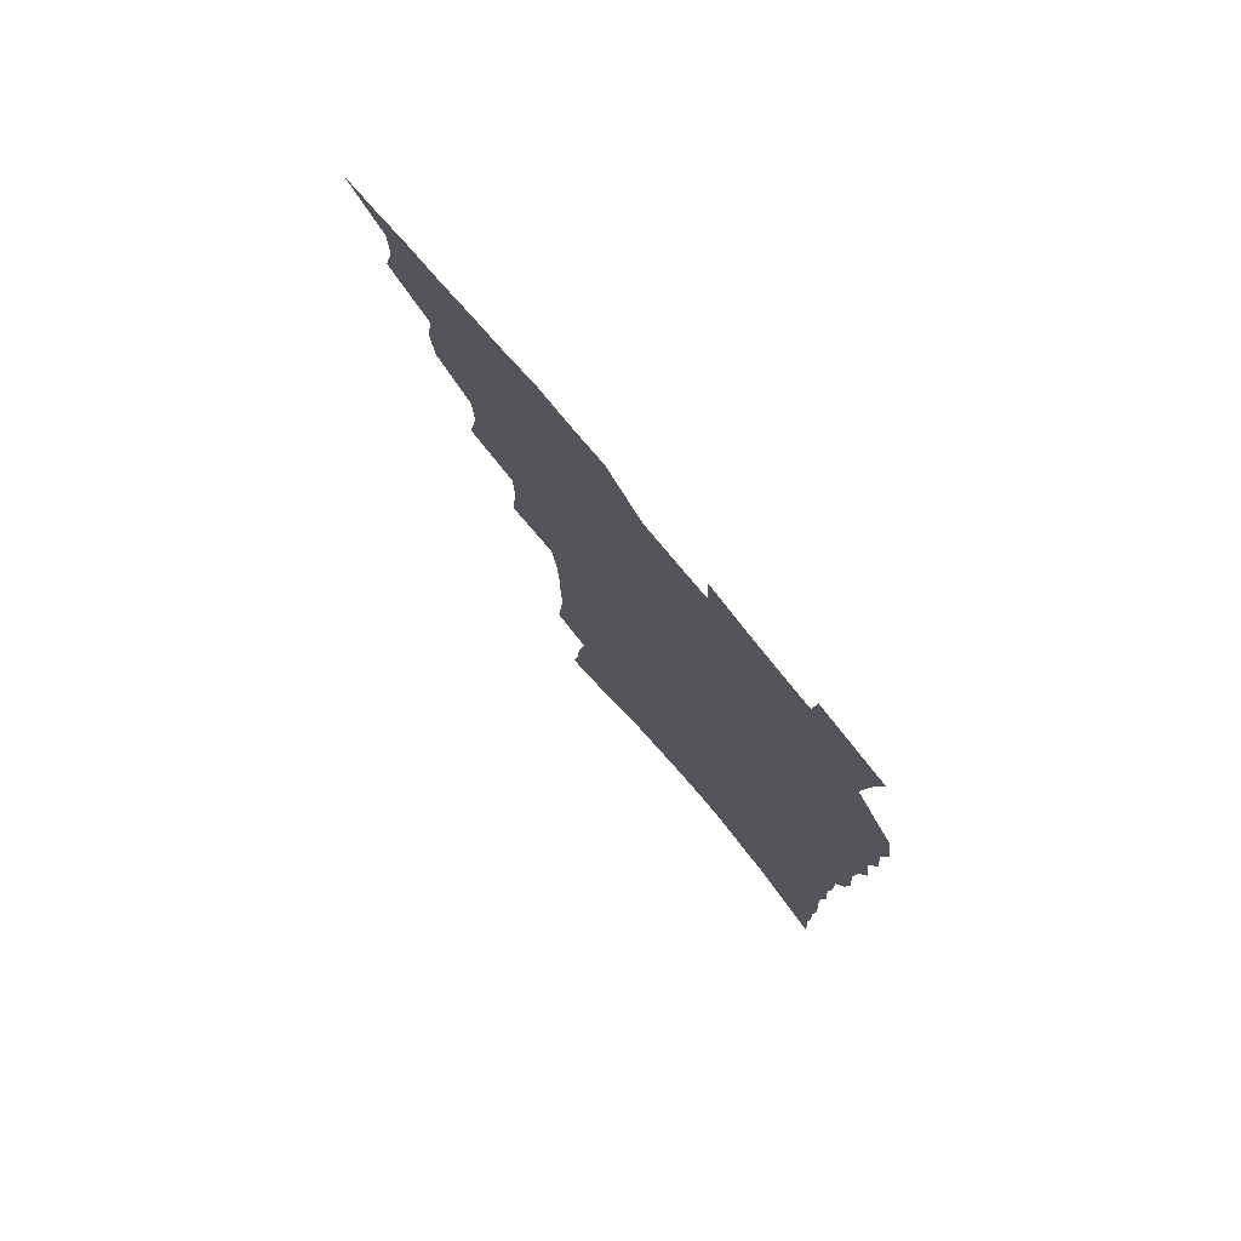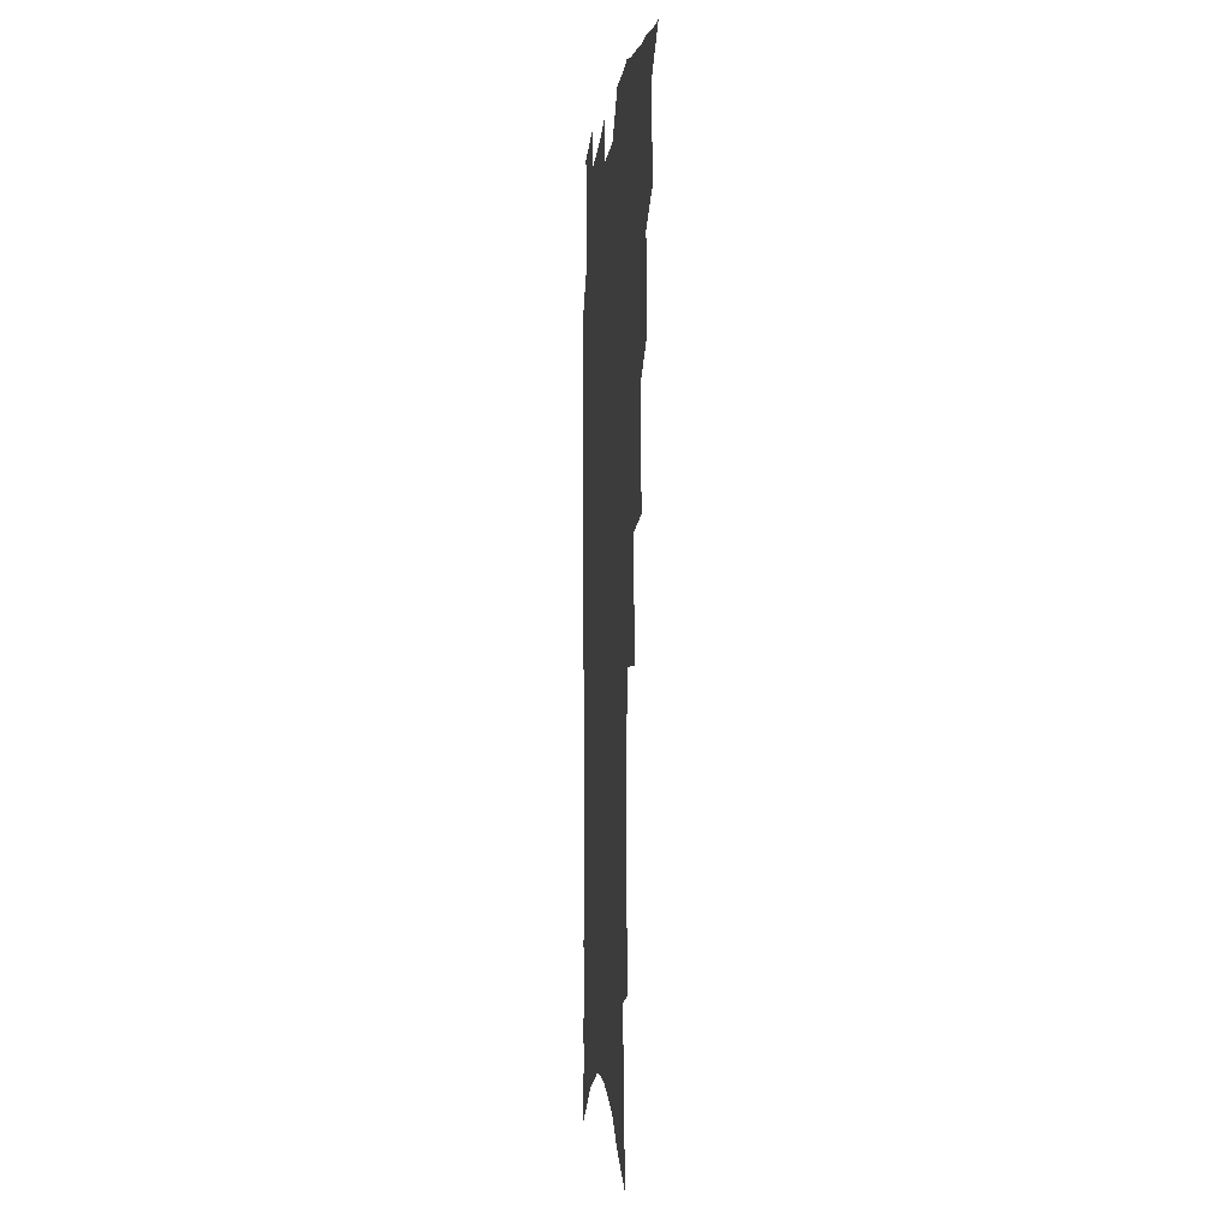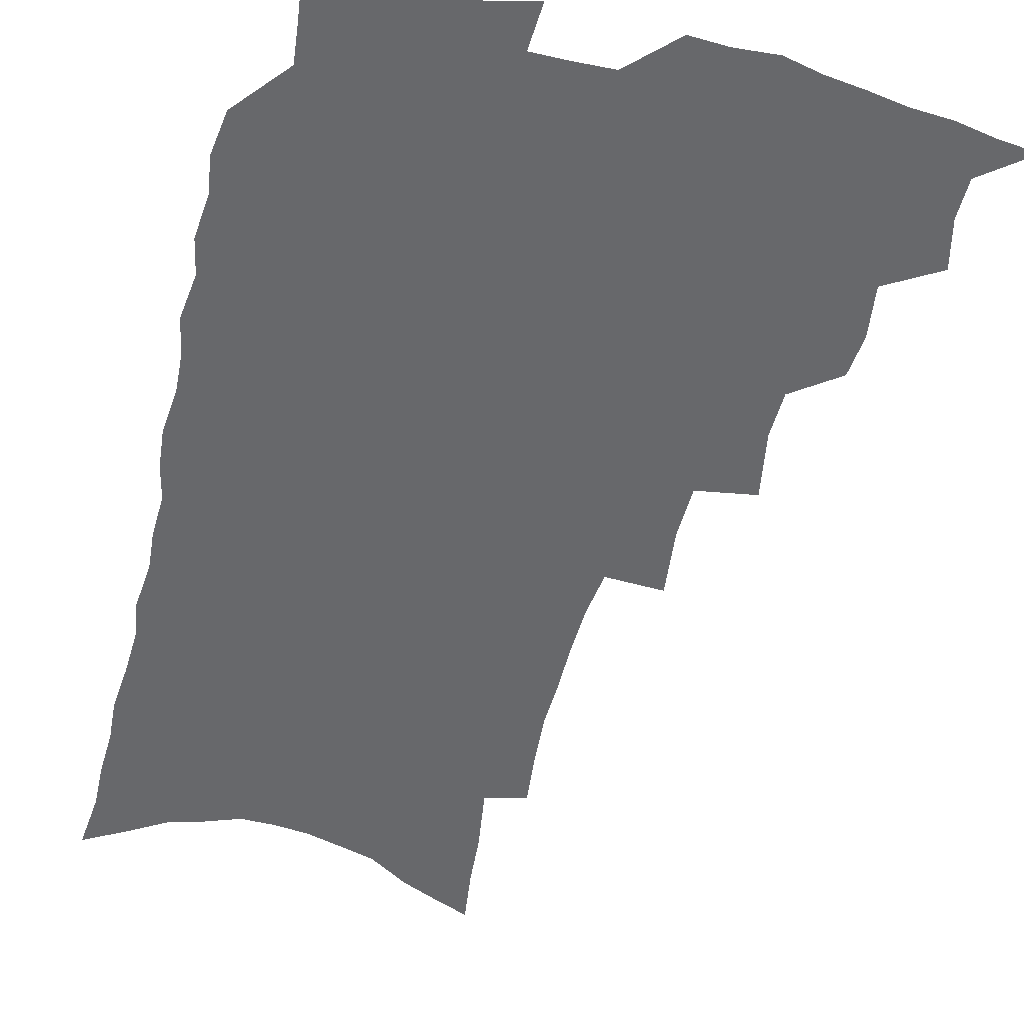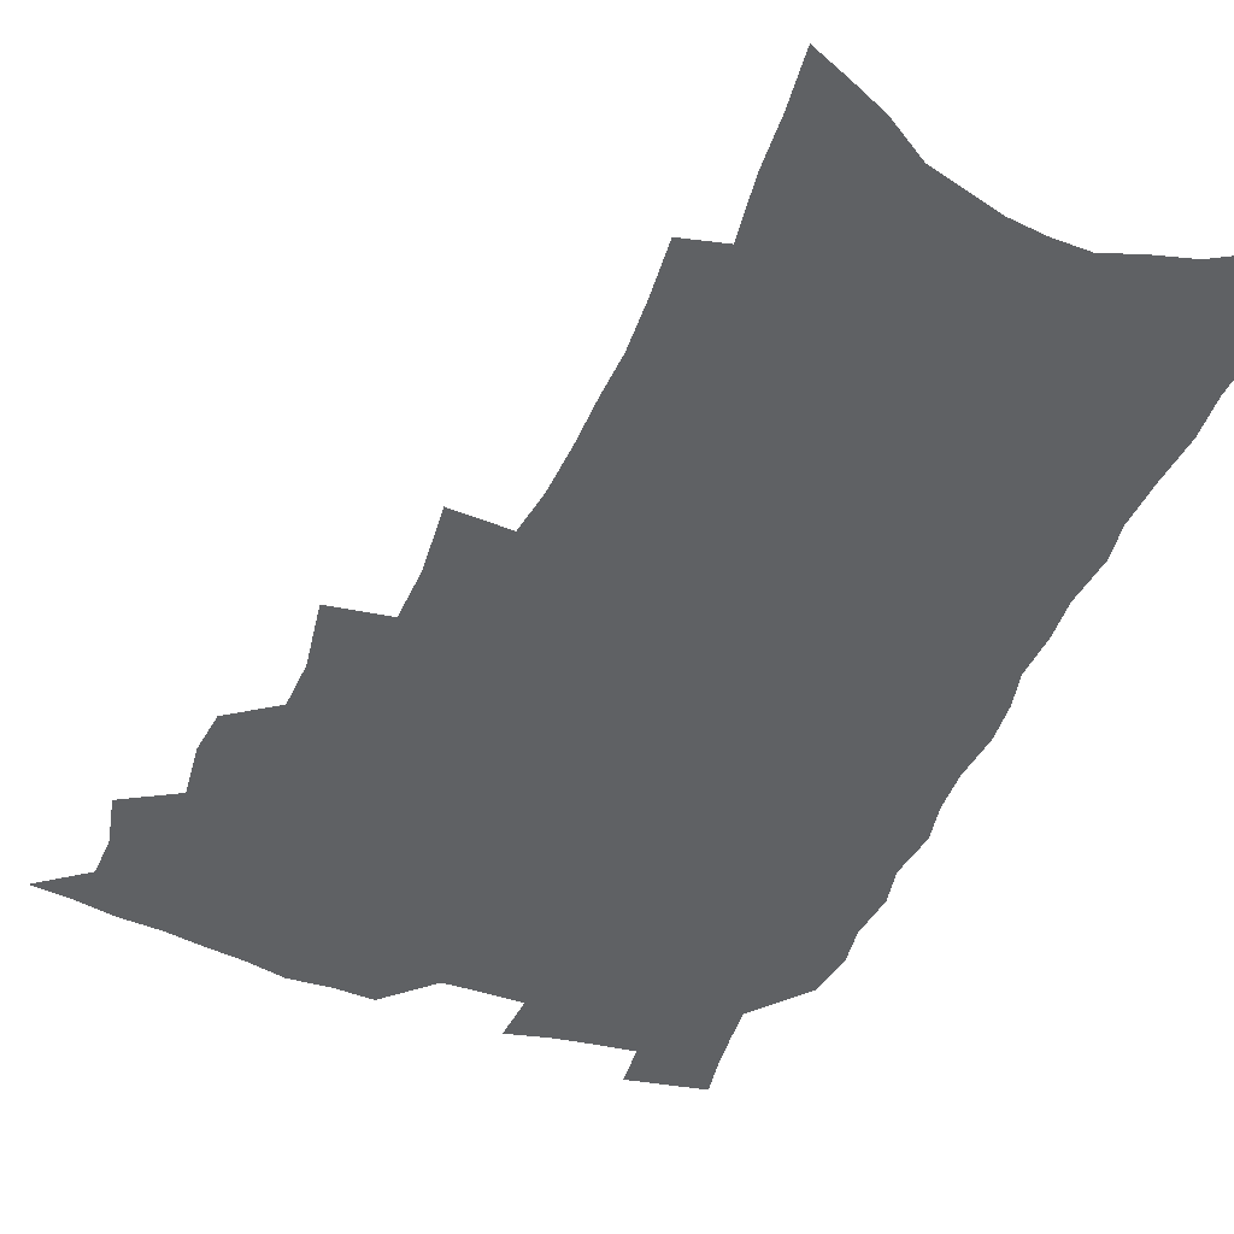
<metadata>
{"format":"obj","ext":"obj","renderer":"f3d","projection":"perspective","resolution":1024,"background":"white","views":[{"elev":78.3,"azim":49.9,"up":"+Y"},{"elev":-3.9,"azim":-96.1,"up":"+Y"},{"elev":-52.4,"azim":165.9,"up":"+Z"},{"elev":-46.0,"azim":-22.4,"up":"+Z"}]}
</metadata>
<code>
v 467.1 517.1 0
v 480.7 469.7 0
v 485 488.2 0
v 484.9 503.3 0
v 482.3 518.7 0
v 499.2 422.7 0
v 497.7 438.6 0
v 500.3 458.2 0
v 501.8 475.1 0
v 501.9 490.3 0
v 500.3 504.8 0
v 496.9 521.5 0
v 512.5 368 0
v 516.7 392.8 0
v 516.3 410.4 0
v 518.5 430.2 0
v 516.3 444.8 0
v 515 459.3 0
v 518.2 477.6 0
v 517.2 491.9 0
v 515.1 506.5 0
v 512.3 522.5 0
v 532.1 319.4 0
v 534.9 344.6 0
v 534.5 364.4 0
v 533.9 382.9 0
v 534.7 401.8 0
v 533.1 416.6 0
v 533.9 433.8 0
v 533.8 449.4 0
v 533.6 464.7 0
v 532.7 479.2 0
v 531.6 493.6 0
v 529.6 508.4 0
v 526.7 525 0
v 554 210 0
v 556.2 230.5 0
v 557.5 249.7 0
v 556.9 266.1 0
v 556.9 285.1 0
v 556.2 303.5 0
v 554 320.4 0
v 551.7 337.3 0
v 550.5 354.5 0
v 550.5 373.4 0
v 549 388.7 0
v 548.9 405.3 0
v 548.9 421.4 0
v 549.5 437.5 0
v 549.2 452.2 0
v 549.8 467.2 0
v 548.1 480.9 0
v 546.1 495.2 0
v 544.2 509.8 0
v 541.3 526.8 0
v 562 143.3 0
v 564.7 164.1 0
v 566.1 182.9 0
v 569.5 206 0
v 572.1 227.9 0
v 571.3 243.4 0
v 571.9 261.9 0
v 570.5 277.1 0
v 571.2 298.1 0
v 568.8 312.2 0
v 567.6 329.4 0
v 565.3 344.1 0
v 565.4 362.3 0
v 564.5 378.3 0
v 564.5 395.1 0
v 563.8 410.1 0
v 565 426.7 0
v 563.8 440.1 0
v 564.8 455.7 0
v 563.7 468.8 0
v 562.4 482.3 0
v 561 496.2 0
v 558.4 512.3 0
v 555.4 530 0
v 575.4 148.9 0
v 579.4 174 0
v 582.4 197.1 0
v 585 219.4 0
v 585.5 237.4 0
v 585.6 255 0
v 584.4 269.8 0
v 584.1 287.8 0
v 583.5 305.4 0
v 582 320.4 0
v 581.4 337.6 0
v 580.3 353.2 0
v 578.3 366 0
v 577.9 382.2 0
v 578.2 398.7 0
v 579 415.6 0
v 578.3 428.8 0
v 577.8 442.4 0
v 578.1 456.8 0
v 577.1 469.9 0
v 576.7 483.3 0
v 575.3 497 0
v 572.8 513.5 0
v 571.4 528.8 0
v 588.9 155 0
v 594.7 186.2 0
v 597.3 209.3 0
v 597.3 225.8 0
v 597.4 243 0
v 597.1 259.6 0
v 596.5 275.9 0
v 595.8 292.3 0
v 595 308.9 0
v 594.8 327.6 0
v 593.5 341.2 0
v 592.2 355.2 0
v 592 371.6 0
v 591.2 386.2 0
v 591.4 400.1 0
v 591.5 416 0
v 591 429.4 0
v 591.1 443.5 0
v 591.4 457.8 0
v 590.9 470.8 0
v 590.3 484.1 0
v 589.1 498.4 0
v 587.4 513.8 0
v 585.8 529.5 0
v 603.6 164.4 0
v 607.9 193.5 0
v 609.1 213.9 0
v 609.5 231.7 0
v 609 246.8 0
v 608.2 261.4 0
v 607.8 278.9 0
v 607.5 296.5 0
v 606.7 312 0
v 606.4 330.1 0
v 605.5 343.8 0
v 605 359.4 0
v 604.2 373.1 0
v 603.3 384 0
v 603.7 401.1 0
v 604.4 417.8 0
v 604.1 430.9 0
v 604.7 445.8 0
v 604.3 458.3 0
v 604.2 471.3 0
v 603.8 484.5 0
v 603.9 497.9 0
v 602.5 513.1 0
v 616.9 168.1 0
v 619.8 196 0
v 620.6 216.7 0
v 620.6 233.1 0
v 620.4 250 0
v 619.9 265.3 0
v 619.4 283 0
v 618.8 296.7 0
v 618.2 315.1 0
v 617.9 330.7 0
v 617.3 345.5 0
v 617 360.5 0
v 616.9 376.1 0
v 616.9 389.5 0
v 616.6 403.6 0
v 616.8 418.8 0
v 616.7 431.4 0
v 617.1 445.8 0
v 617.5 458.9 0
v 617.9 471.7 0
v 617.9 484.4 0
v 617.5 498.2 0
v 617.1 512.6 0
v 630.2 171.6 0
v 631.5 196.2 0
v 631.8 215.4 0
v 631.9 234.3 0
v 631.6 250.9 0
v 631.2 266.9 0
v 630.7 283.5 0
v 630.2 298.9 0
v 630 312.7 0
v 629.2 331.8 0
v 629.2 343.9 0
v 628.8 360.8 0
v 628.9 375.2 0
v 628.9 390.2 0
v 628.9 403.7 0
v 629 418.4 0
v 629.3 432.1 0
v 629.6 445.5 0
v 630 458.6 0
v 630.4 471.5 0
v 631 484.1 0
v 631.4 497.4 0
v 631.1 512.5 0
v 630.1 529.9 0
v 643.2 173.1 0
v 643.4 197.9 0
v 643.3 217.2 0
v 643.3 232.7 0
v 643.1 249.4 0
v 642.6 266.6 0
v 642.1 283.2 0
v 641.4 301.4 0
v 641.3 314.1 0
v 640.7 331.5 0
v 640.7 345.5 0
v 640.7 359.7 0
v 640.9 374.6 0
v 640.9 389.1 0
v 641.1 403.1 0
v 641.3 417.2 0
v 641.7 431.4 0
v 642.1 444.8 0
v 642.8 457.6 0
v 643.4 470.6 0
v 644.1 483.6 0
v 644.9 496.8 0
v 645.5 510.6 0
v 645.8 526 0
v 656.2 173.2 0
v 655.4 196.1 0
v 655.1 214.3 0
v 654.5 232.2 0
v 655.3 245.6 0
v 653.9 265.7 0
v 654.5 279 0
v 653.1 298.4 0
v 652.6 314.3 0
v 652.6 329.3 0
v 652.3 345 0
v 652.4 359 0
v 653.5 371.8 0
v 653.6 386.3 0
v 653.8 400.9 0
v 654.2 414.4 0
v 654 430.6 0
v 654.4 444.2 0
v 655.4 457.1 0
v 656.2 470.1 0
v 657.3 482.8 0
v 658.3 495.7 0
v 659.3 509.3 0
v 660.2 523.7 0
v 669.6 168.4 0
v 667.8 192.4 0
v 667.7 209.7 0
v 667.6 226.1 0
v 667 244.1 0
v 666.3 261.4 0
v 665.9 277.4 0
v 664.6 296.2 0
v 664.6 310.9 0
v 665.9 323.8 0
v 665.1 340.5 0
v 666.2 353.7 0
v 665.7 370.1 0
v 665.8 385 0
v 666.3 399 0
v 666.2 414.1 0
v 667.8 426.9 0
v 668.8 440.2 0
v 668.6 454.9 0
v 669.2 468.4 0
v 670.5 481.3 0
v 671.5 494.7 0
v 672.9 508.2 0
v 674.4 521.8 0
v 675.9 537.4 0
v 683 164.6 0
v 680.6 187.8 0
v 680.6 204.4 0
v 679.8 222.6 0
v 680 238.3 0
v 678.6 257.4 0
v 677.8 274.6 0
v 677.6 290.5 0
v 678.5 304.4 0
v 677.4 322.1 0
v 678.2 336 0
v 678 351.7 0
v 678.7 365.8 0
v 679 380.7 0
v 680.3 394.3 0
v 680.6 409 0
v 682.2 422.3 0
v 681.6 438.3 0
v 683.1 451.3 0
v 683.2 465.9 0
v 683.4 480.3 0
v 684.7 493.3 0
v 686.4 506.4 0
v 688.2 520 0
v 689.9 534.6 0
v 698 155.7 0
v 695 179.5 0
v 694.1 197.9 0
v 694.5 213.9 0
v 693.2 232.6 0
v 692.8 249.3 0
v 692.1 266.5 0
v 692 282.5 0
v 691.4 299 0
v 690.8 315.5 0
v 692.6 328.8 0
v 693.4 343.5 0
v 692.1 360.4 0
v 695.5 372.6 0
v 695.2 388.3 0
v 694.2 404.6 0
v 696.5 417.9 0
v 696.1 433.5 0
v 697.3 447.5 0
v 697.6 462.2 0
v 697.2 477.3 0
v 698.8 490.6 0
v 700.3 504.5 0
v 702 518.2 0
v 704.4 531.7 0
v 713 147.5 0
v 710.9 168.8 0
v 711.4 185.2 0
v 710.7 202.9 0
v 711.7 218.2 0
v 710.2 236.7 0
v 709.4 253.8 0
v 711.4 267.5 0
v 709.7 285.7 0
v 710.9 300.5 0
v 710.3 317 0
v 713.4 329.9 0
v 714.8 344.7 0
v 713.2 362.4 0
v 714 377.5 0
v 716.8 391.2 0
v 714.7 409 0
v 717.5 422.6 0
v 715.9 439.5 0
v 718 453.4 0
v 715.6 470.4 0
f 4 5 1
f 8 9 2
f 2 9 3
f 9 10 3
f 3 10 4
f 10 11 4
f 4 11 5
f 11 12 5
f 15 16 6
f 6 16 7
f 16 17 7
f 7 17 8
f 17 18 8
f 8 18 9
f 18 19 9
f 9 19 10
f 19 20 10
f 10 20 11
f 20 21 11
f 11 21 12
f 21 22 12
f 25 26 13
f 13 26 14
f 26 27 14
f 14 27 15
f 27 28 15
f 15 28 16
f 28 29 16
f 16 29 17
f 29 30 17
f 17 30 18
f 30 31 18
f 18 31 19
f 31 32 19
f 19 32 20
f 32 33 20
f 20 33 21
f 33 34 21
f 21 34 22
f 34 35 22
f 42 43 23
f 23 43 24
f 43 44 24
f 24 44 25
f 44 45 25
f 25 45 26
f 45 46 26
f 26 46 27
f 46 47 27
f 27 47 28
f 47 48 28
f 28 48 29
f 48 49 29
f 29 49 30
f 49 50 30
f 30 50 31
f 50 51 31
f 31 51 32
f 51 52 32
f 32 52 33
f 52 53 33
f 33 53 34
f 53 54 34
f 34 54 35
f 54 55 35
f 59 60 36
f 36 60 37
f 60 61 37
f 37 61 38
f 61 62 38
f 38 62 39
f 62 63 39
f 39 63 40
f 63 64 40
f 40 64 41
f 64 65 41
f 41 65 42
f 65 66 42
f 42 66 43
f 66 67 43
f 43 67 44
f 67 68 44
f 44 68 45
f 68 69 45
f 45 69 46
f 69 70 46
f 46 70 47
f 70 71 47
f 47 71 48
f 71 72 48
f 48 72 49
f 72 73 49
f 49 73 50
f 73 74 50
f 50 74 51
f 74 75 51
f 51 75 52
f 75 76 52
f 52 76 53
f 76 77 53
f 53 77 54
f 77 78 54
f 54 78 55
f 78 79 55
f 56 80 57
f 80 81 57
f 57 81 58
f 81 82 58
f 58 82 59
f 82 83 59
f 59 83 60
f 83 84 60
f 60 84 61
f 84 85 61
f 61 85 62
f 85 86 62
f 62 86 63
f 86 87 63
f 63 87 64
f 87 88 64
f 64 88 65
f 88 89 65
f 65 89 66
f 89 90 66
f 66 90 67
f 90 91 67
f 67 91 68
f 91 92 68
f 68 92 69
f 92 93 69
f 69 93 70
f 93 94 70
f 70 94 71
f 94 95 71
f 71 95 72
f 95 96 72
f 72 96 73
f 96 97 73
f 73 97 74
f 97 98 74
f 74 98 75
f 98 99 75
f 75 99 76
f 99 100 76
f 76 100 77
f 100 101 77
f 77 101 78
f 101 102 78
f 78 102 79
f 102 103 79
f 80 104 81
f 104 105 81
f 81 105 82
f 105 106 82
f 82 106 83
f 106 107 83
f 83 107 84
f 107 108 84
f 84 108 85
f 108 109 85
f 85 109 86
f 109 110 86
f 86 110 87
f 110 111 87
f 87 111 88
f 111 112 88
f 88 112 89
f 112 113 89
f 89 113 90
f 113 114 90
f 90 114 91
f 114 115 91
f 91 115 92
f 115 116 92
f 92 116 93
f 116 117 93
f 93 117 94
f 117 118 94
f 94 118 95
f 118 119 95
f 95 119 96
f 119 120 96
f 96 120 97
f 120 121 97
f 97 121 98
f 121 122 98
f 98 122 99
f 122 123 99
f 99 123 100
f 123 124 100
f 100 124 101
f 124 125 101
f 101 125 102
f 125 126 102
f 102 126 103
f 126 127 103
f 104 128 105
f 128 129 105
f 105 129 106
f 129 130 106
f 106 130 107
f 130 131 107
f 107 131 108
f 131 132 108
f 108 132 109
f 132 133 109
f 109 133 110
f 133 134 110
f 110 134 111
f 134 135 111
f 111 135 112
f 135 136 112
f 112 136 113
f 136 137 113
f 113 137 114
f 137 138 114
f 114 138 115
f 138 139 115
f 115 139 116
f 139 140 116
f 116 140 117
f 140 141 117
f 117 141 118
f 141 142 118
f 118 142 119
f 142 143 119
f 119 143 120
f 143 144 120
f 120 144 121
f 144 145 121
f 121 145 122
f 145 146 122
f 122 146 123
f 146 147 123
f 123 147 124
f 147 148 124
f 124 148 125
f 148 149 125
f 125 149 126
f 149 150 126
f 126 150 127
f 128 151 129
f 151 152 129
f 129 152 130
f 152 153 130
f 130 153 131
f 153 154 131
f 131 154 132
f 154 155 132
f 132 155 133
f 155 156 133
f 133 156 134
f 156 157 134
f 134 157 135
f 157 158 135
f 135 158 136
f 158 159 136
f 136 159 137
f 159 160 137
f 137 160 138
f 160 161 138
f 138 161 139
f 161 162 139
f 139 162 140
f 162 163 140
f 140 163 141
f 163 164 141
f 141 164 142
f 164 165 142
f 142 165 143
f 165 166 143
f 143 166 144
f 166 167 144
f 144 167 145
f 167 168 145
f 145 168 146
f 168 169 146
f 146 169 147
f 169 170 147
f 147 170 148
f 170 171 148
f 148 171 149
f 171 172 149
f 149 172 150
f 172 173 150
f 151 174 152
f 174 175 152
f 152 175 153
f 175 176 153
f 153 176 154
f 176 177 154
f 154 177 155
f 177 178 155
f 155 178 156
f 178 179 156
f 156 179 157
f 179 180 157
f 157 180 158
f 180 181 158
f 158 181 159
f 181 182 159
f 159 182 160
f 182 183 160
f 160 183 161
f 183 184 161
f 161 184 162
f 184 185 162
f 162 185 163
f 185 186 163
f 163 186 164
f 186 187 164
f 164 187 165
f 187 188 165
f 165 188 166
f 188 189 166
f 166 189 167
f 189 190 167
f 167 190 168
f 190 191 168
f 168 191 169
f 191 192 169
f 169 192 170
f 192 193 170
f 170 193 171
f 193 194 171
f 171 194 172
f 194 195 172
f 172 195 173
f 195 196 173
f 174 198 175
f 198 199 175
f 175 199 176
f 199 200 176
f 176 200 177
f 200 201 177
f 177 201 178
f 201 202 178
f 178 202 179
f 202 203 179
f 179 203 180
f 203 204 180
f 180 204 181
f 204 205 181
f 181 205 182
f 205 206 182
f 182 206 183
f 206 207 183
f 183 207 184
f 207 208 184
f 184 208 185
f 208 209 185
f 185 209 186
f 209 210 186
f 186 210 187
f 210 211 187
f 187 211 188
f 211 212 188
f 188 212 189
f 212 213 189
f 189 213 190
f 213 214 190
f 190 214 191
f 214 215 191
f 191 215 192
f 215 216 192
f 192 216 193
f 216 217 193
f 193 217 194
f 217 218 194
f 194 218 195
f 218 219 195
f 195 219 196
f 219 220 196
f 196 220 197
f 220 221 197
f 198 222 199
f 222 223 199
f 199 223 200
f 223 224 200
f 200 224 201
f 224 225 201
f 201 225 202
f 225 226 202
f 202 226 203
f 226 227 203
f 203 227 204
f 227 228 204
f 204 228 205
f 228 229 205
f 205 229 206
f 229 230 206
f 206 230 207
f 230 231 207
f 207 231 208
f 231 232 208
f 208 232 209
f 232 233 209
f 209 233 210
f 233 234 210
f 210 234 211
f 234 235 211
f 211 235 212
f 235 236 212
f 212 236 213
f 236 237 213
f 213 237 214
f 237 238 214
f 214 238 215
f 238 239 215
f 215 239 216
f 239 240 216
f 216 240 217
f 240 241 217
f 217 241 218
f 241 242 218
f 218 242 219
f 242 243 219
f 219 243 220
f 243 244 220
f 220 244 221
f 244 245 221
f 222 246 223
f 246 247 223
f 223 247 224
f 247 248 224
f 224 248 225
f 248 249 225
f 225 249 226
f 249 250 226
f 226 250 227
f 250 251 227
f 227 251 228
f 251 252 228
f 228 252 229
f 252 253 229
f 229 253 230
f 253 254 230
f 230 254 231
f 254 255 231
f 231 255 232
f 255 256 232
f 232 256 233
f 256 257 233
f 233 257 234
f 257 258 234
f 234 258 235
f 258 259 235
f 235 259 236
f 259 260 236
f 236 260 237
f 260 261 237
f 237 261 238
f 261 262 238
f 238 262 239
f 262 263 239
f 239 263 240
f 263 264 240
f 240 264 241
f 264 265 241
f 241 265 242
f 265 266 242
f 242 266 243
f 266 267 243
f 243 267 244
f 267 268 244
f 244 268 245
f 268 269 245
f 246 271 247
f 271 272 247
f 247 272 248
f 272 273 248
f 248 273 249
f 273 274 249
f 249 274 250
f 274 275 250
f 250 275 251
f 275 276 251
f 251 276 252
f 276 277 252
f 252 277 253
f 277 278 253
f 253 278 254
f 278 279 254
f 254 279 255
f 279 280 255
f 255 280 256
f 280 281 256
f 256 281 257
f 281 282 257
f 257 282 258
f 282 283 258
f 258 283 259
f 283 284 259
f 259 284 260
f 284 285 260
f 260 285 261
f 285 286 261
f 261 286 262
f 286 287 262
f 262 287 263
f 287 288 263
f 263 288 264
f 288 289 264
f 264 289 265
f 289 290 265
f 265 290 266
f 290 291 266
f 266 291 267
f 291 292 267
f 267 292 268
f 292 293 268
f 268 293 269
f 293 294 269
f 269 294 270
f 294 295 270
f 271 296 272
f 296 297 272
f 272 297 273
f 297 298 273
f 273 298 274
f 298 299 274
f 274 299 275
f 299 300 275
f 275 300 276
f 300 301 276
f 276 301 277
f 301 302 277
f 277 302 278
f 302 303 278
f 278 303 279
f 303 304 279
f 279 304 280
f 304 305 280
f 280 305 281
f 305 306 281
f 281 306 282
f 306 307 282
f 282 307 283
f 307 308 283
f 283 308 284
f 308 309 284
f 284 309 285
f 309 310 285
f 285 310 286
f 310 311 286
f 286 311 287
f 311 312 287
f 287 312 288
f 312 313 288
f 288 313 289
f 313 314 289
f 289 314 290
f 314 315 290
f 290 315 291
f 315 316 291
f 291 316 292
f 316 317 292
f 292 317 293
f 317 318 293
f 293 318 294
f 318 319 294
f 294 319 295
f 319 320 295
f 296 321 297
f 321 322 297
f 297 322 298
f 322 323 298
f 298 323 299
f 323 324 299
f 299 324 300
f 324 325 300
f 300 325 301
f 325 326 301
f 301 326 302
f 326 327 302
f 302 327 303
f 327 328 303
f 303 328 304
f 328 329 304
f 304 329 305
f 329 330 305
f 305 330 306
f 330 331 306
f 306 331 307
f 331 332 307
f 307 332 308
f 332 333 308
f 308 333 309
f 333 334 309
f 309 334 310
f 334 335 310
f 310 335 311
f 335 336 311
f 311 336 312
f 336 337 312
f 312 337 313
f 337 338 313
f 313 338 314
f 338 339 314
f 314 339 315
f 339 340 315
f 315 340 316
f 340 341 316
f 316 341 317

</code>
